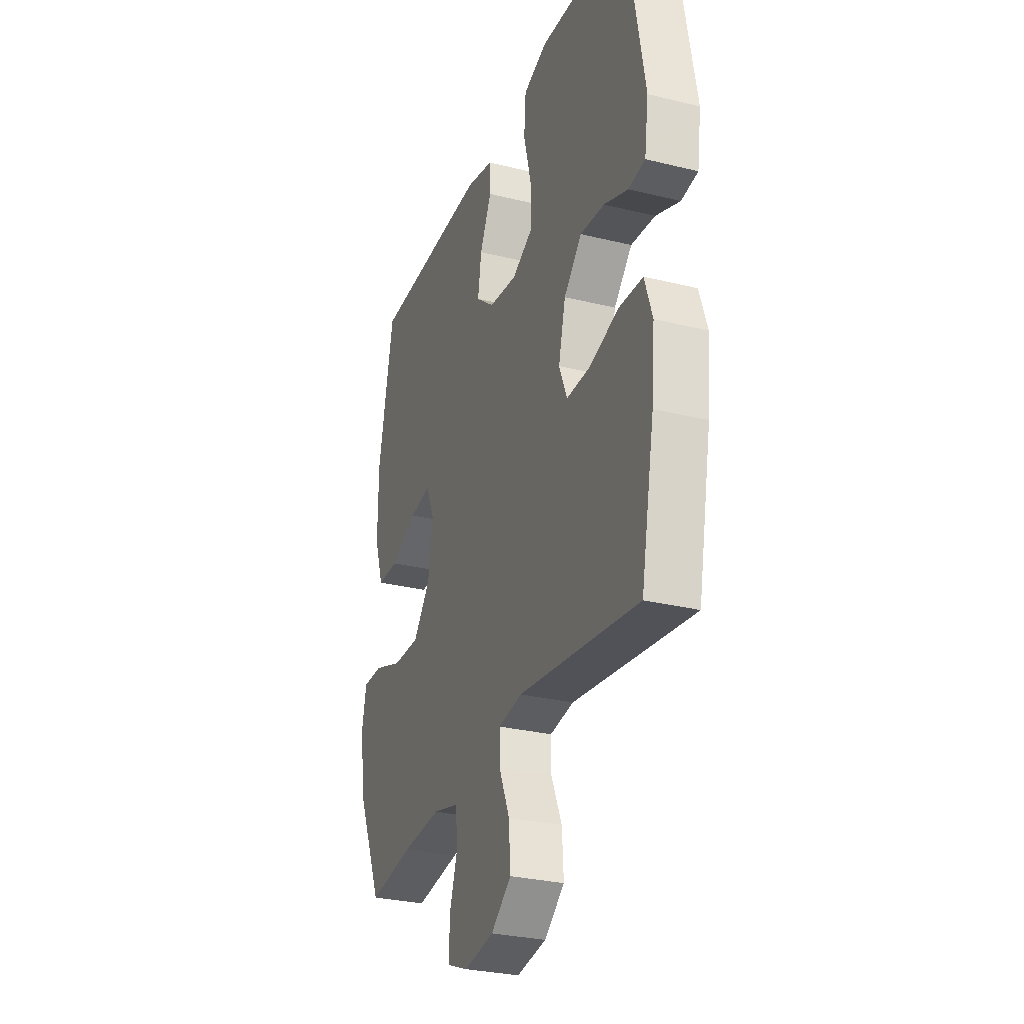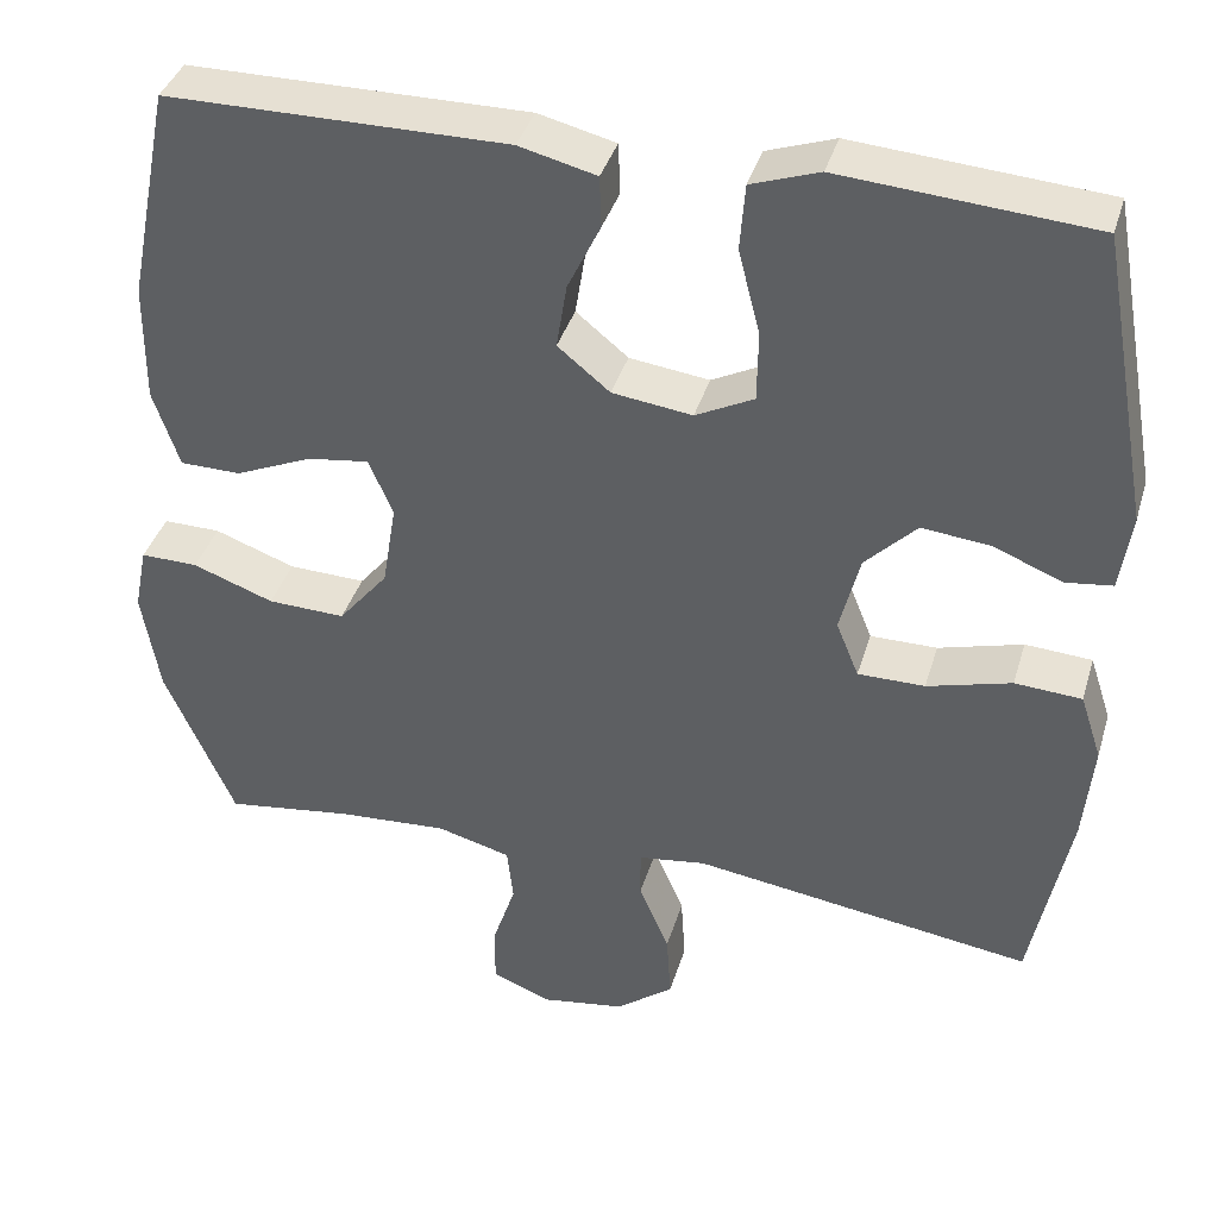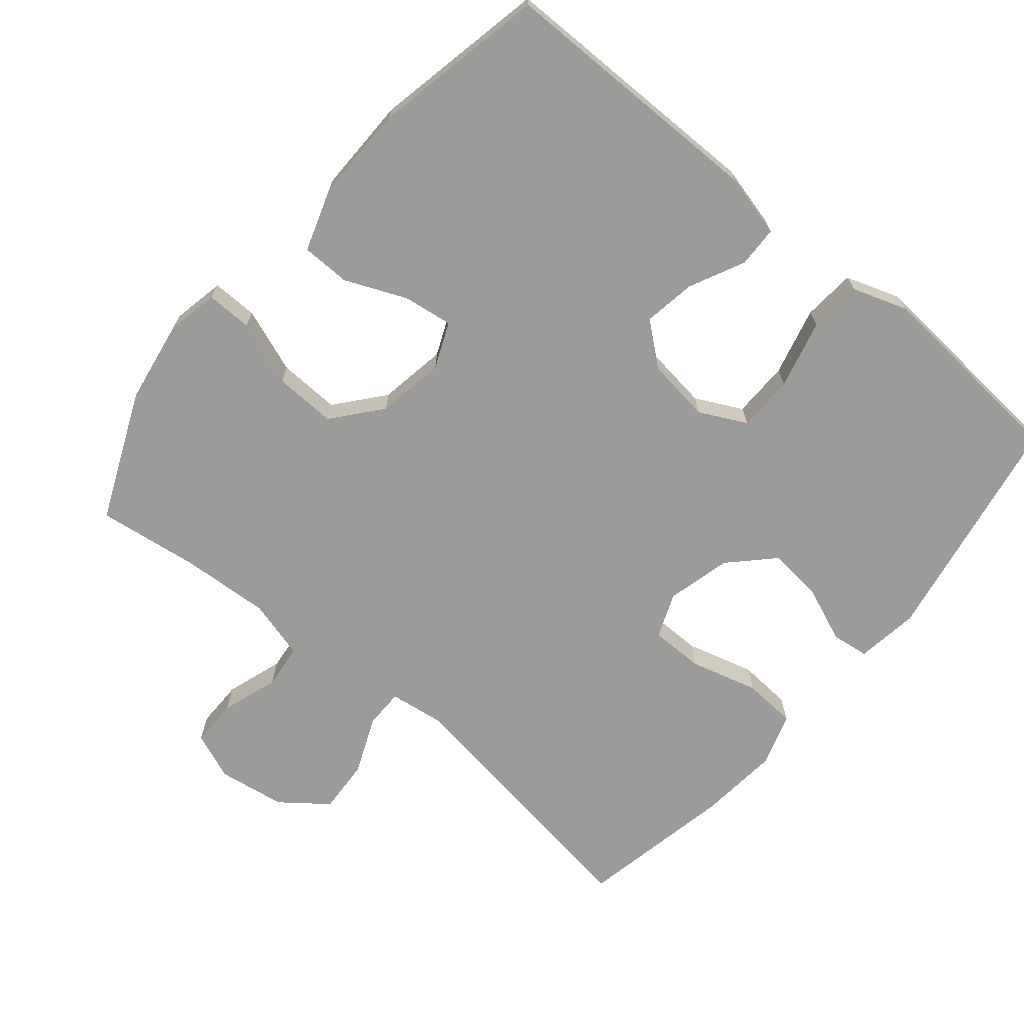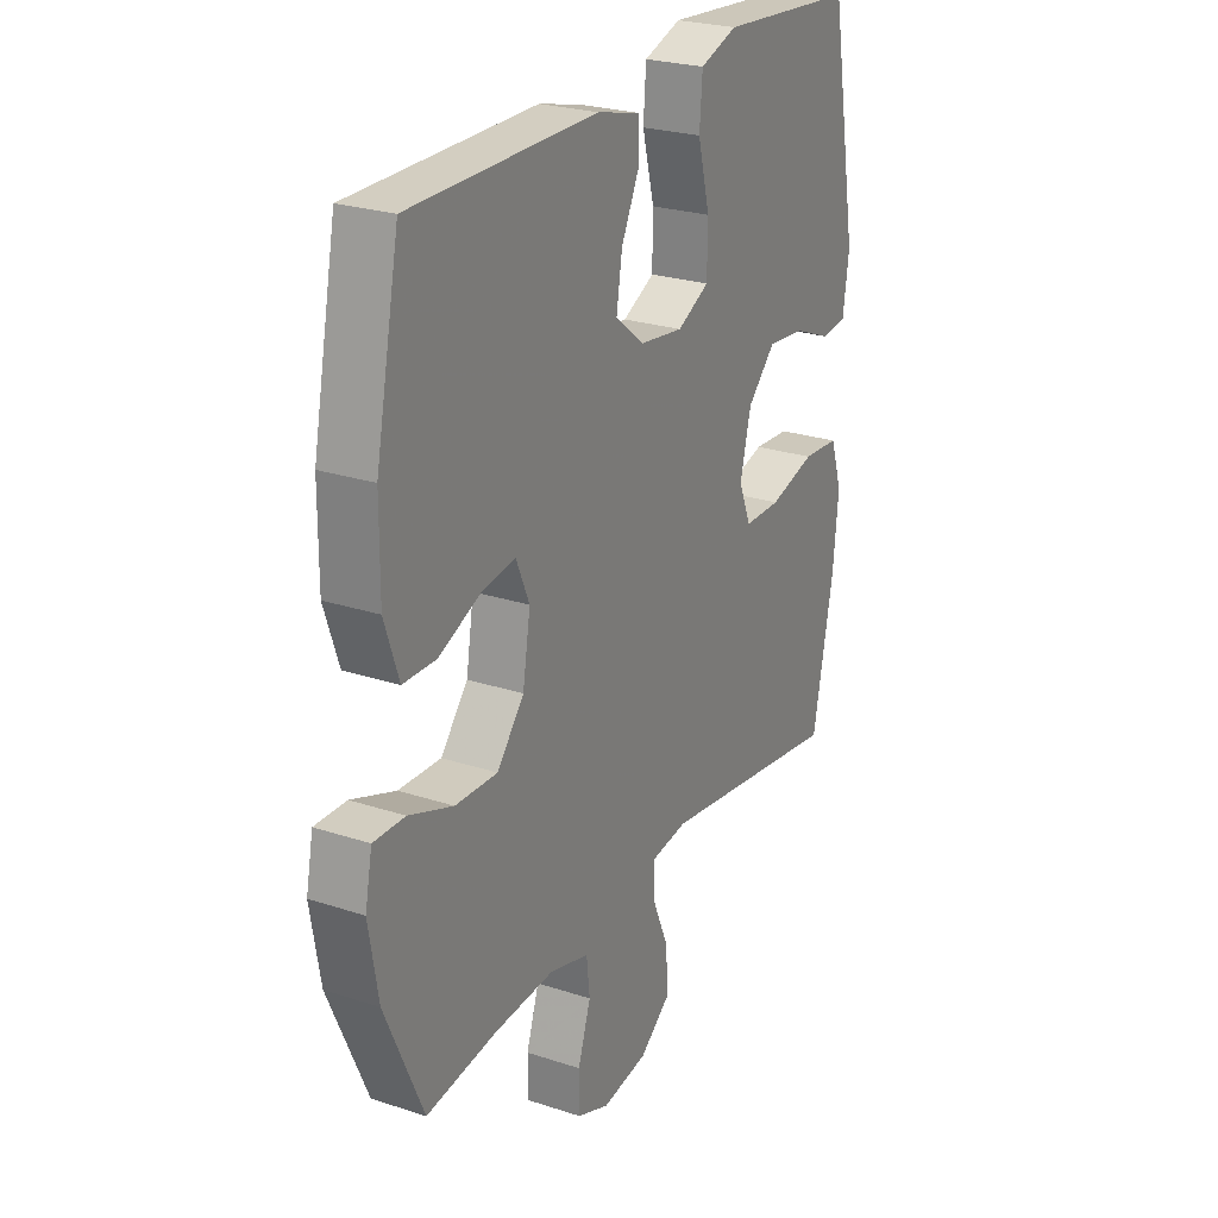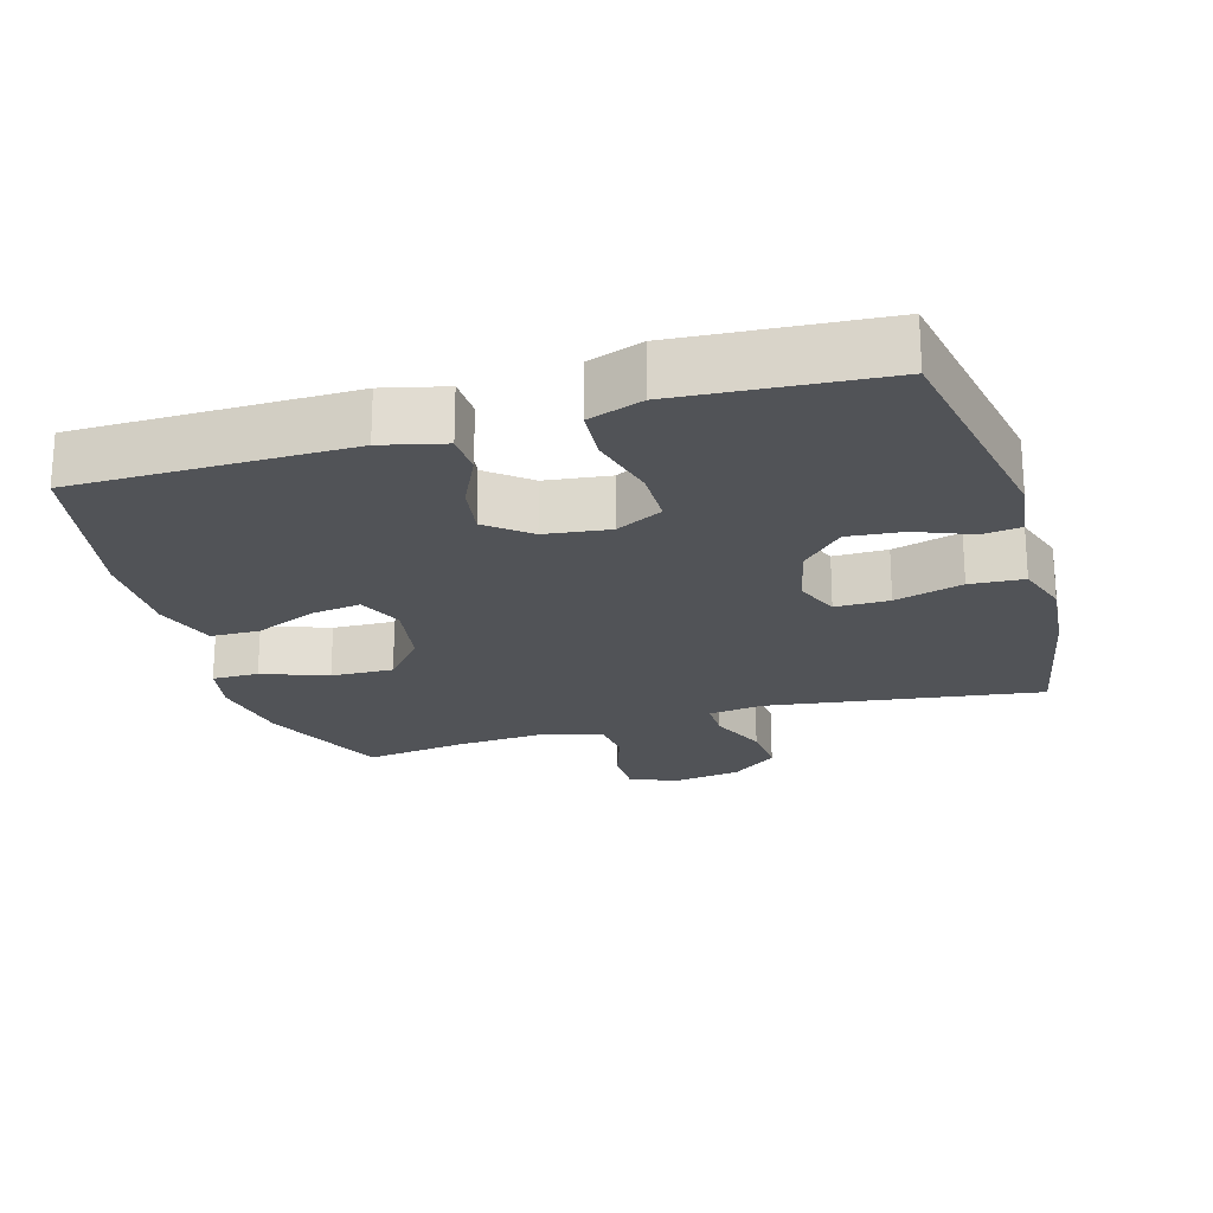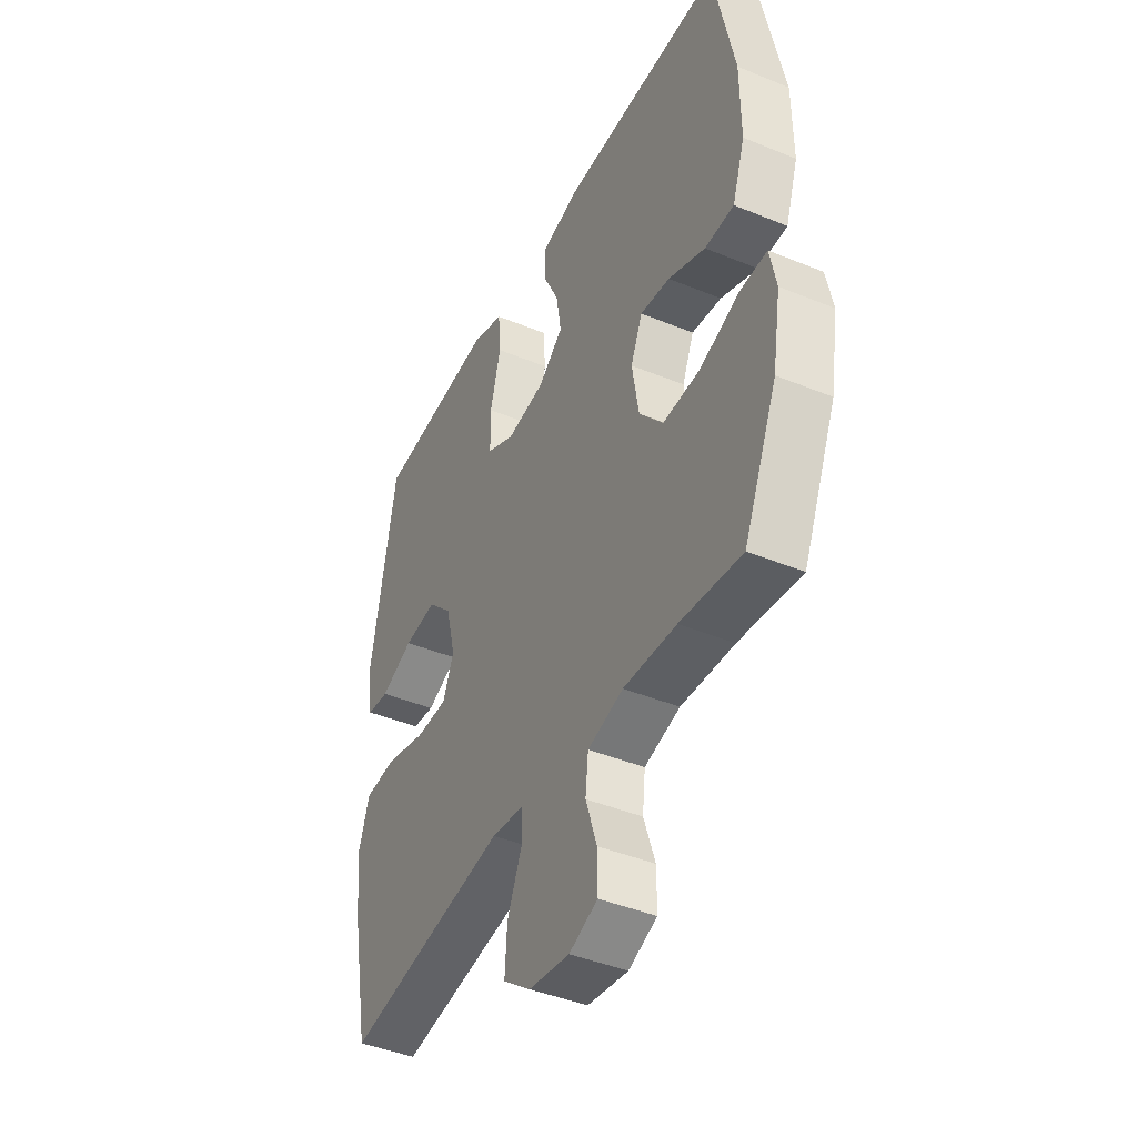
<metadata>
{"format":"obj","ext":"obj","renderer":"f3d","projection":"perspective","resolution":1024,"background":"white","views":[{"elev":-29.3,"azim":70.0,"up":"+Z"},{"elev":38.5,"azim":16.1,"up":"+Z"},{"elev":-69.6,"azim":-40.0,"up":"+Y"},{"elev":25.0,"azim":-61.9,"up":"+Z"},{"elev":-22.0,"azim":16.5,"up":"+Y"},{"elev":-43.0,"azim":-116.0,"up":"+Z"}]}
</metadata>
<code>
v -0.5 0.07 0.5
v -0.109 0.07 0.502
v -0.02 0.07 0.48
v -0.018 0.07 0.421
v -0.056 0.07 0.342
v -0.068 0.07 0.267
v -0.008 0.07 0.218
v 0.084 0.07 0.206
v 0.151 0.07 0.24
v 0.152 0.07 0.321
v 0.127 0.07 0.419
v 0.133 0.07 0.495
v 0.211 0.07 0.522
v 0.329 0.07 0.513
v 0.5 0.07 0.5
v 0.56 0.07 0.166
v 0.547 0.07 0.076
v 0.493 0.07 0.069
v 0.414 0.07 0.101
v 0.335 0.07 0.109
v 0.276 0.07 0.049
v 0.253 0.07 -0.043
v 0.279 0.07 -0.107
v 0.356 0.07 -0.107
v 0.453 0.07 -0.08
v 0.53 0.07 -0.085
v 0.555 0.07 -0.161
v 0.544 0.07 -0.277
v 0.5 0.07 -0.5
v 0.108 0.07 -0.443
v 0.03 0.07 -0.454
v 0.03 0.07 -0.51
v 0.065 0.07 -0.592
v 0.07 0.07 -0.67
v 0.004 0.07 -0.721
v -0.093 0.07 -0.736
v -0.161 0.07 -0.709
v -0.161 0.07 -0.641
v -0.134 0.07 -0.559
v -0.141 0.07 -0.495
v -0.226 0.07 -0.472
v -0.353 0.07 -0.48
v -0.5 0.07 -0.5
v -0.58 0.07 -0.317
v -0.6 0.07 -0.198
v -0.585 0.07 -0.123
v -0.519 0.07 -0.124
v -0.426 0.07 -0.158
v -0.337 0.07 -0.161
v -0.28 0.07 -0.092
v -0.264 0.07 0.006
v -0.292 0.07 0.071
v -0.363 0.07 0.061
v -0.451 0.07 0.023
v -0.521 0.07 0.024
v -0.551 0.07 0.113
v -0.55 0.07 0.25
v -0.5 0 0.5
v -0.109 0 0.502
v -0.02 0 0.48
v -0.018 0 0.421
v -0.056 0 0.342
v -0.068 0 0.267
v -0.008 0 0.218
v 0.084 0 0.206
v 0.151 0 0.24
v 0.152 0 0.321
v 0.127 0 0.419
v 0.133 0 0.495
v 0.211 0 0.522
v 0.329 0 0.513
v 0.5 0 0.5
v 0.56 0 0.166
v 0.547 0 0.076
v 0.493 0 0.069
v 0.414 0 0.101
v 0.335 0 0.109
v 0.276 0 0.049
v 0.253 0 -0.043
v 0.279 0 -0.107
v 0.356 0 -0.107
v 0.453 0 -0.08
v 0.53 0 -0.085
v 0.555 0 -0.161
v 0.544 0 -0.277
v 0.5 0 -0.5
v 0.108 0 -0.443
v 0.03 0 -0.454
v 0.03 0 -0.51
v 0.065 0 -0.592
v 0.07 0 -0.67
v 0.004 0 -0.721
v -0.093 0 -0.736
v -0.161 0 -0.709
v -0.161 0 -0.641
v -0.134 0 -0.559
v -0.141 0 -0.495
v -0.226 0 -0.472
v -0.353 0 -0.48
v -0.5 0 -0.5
v -0.58 0 -0.317
v -0.6 0 -0.198
v -0.585 0 -0.123
v -0.519 0 -0.124
v -0.426 0 -0.158
v -0.337 0 -0.161
v -0.28 0 -0.092
v -0.264 0 0.006
v -0.292 0 0.071
v -0.363 0 0.061
v -0.451 0 0.023
v -0.521 0 0.024
v -0.551 0 0.113
v -0.55 0 0.25
f 53 54 55 56
f 52 53 56 57
f 45 46 47 48
f 45 48 49
f 42 43 44 45
f 41 42 45 49
f 40 41 49 50
f 36 37 38 39
f 36 39 40
f 35 36 40
f 32 33 34 35
f 31 32 35 40
f 27 28 29 30
f 27 30 31
f 24 25 26 27
f 23 24 27 31
f 22 23 31 40
f 16 17 18 19
f 14 15 16 19
f 14 19 20
f 13 14 20 21
f 10 11 12 13
f 9 10 13 21
f 2 3 4 5
f 2 5 6
f 52 57 1 2
f 51 52 2 6
f 50 51 6 7
f 40 50 7 8
f 21 22 40
f 8 9 21 40
f 113 112 111 110
f 114 113 110 109
f 105 104 103 102
f 106 105 102
f 102 101 100 99
f 106 102 99 98
f 107 106 98 97
f 96 95 94 93
f 97 96 93
f 97 93 92
f 92 91 90 89
f 97 92 89 88
f 87 86 85 84
f 88 87 84
f 84 83 82 81
f 88 84 81 80
f 97 88 80 79
f 76 75 74 73
f 76 73 72 71
f 77 76 71
f 78 77 71 70
f 70 69 68 67
f 78 70 67 66
f 62 61 60 59
f 63 62 59
f 59 58 114 109
f 63 59 109 108
f 64 63 108 107
f 65 64 107 97
f 97 79 78
f 97 78 66 65
f 1 58 59 2
f 2 59 60 3
f 3 60 61 4
f 4 61 62 5
f 5 62 63 6
f 6 63 64 7
f 7 64 65 8
f 8 65 66 9
f 9 66 67 10
f 10 67 68 11
f 11 68 69 12
f 12 69 70 13
f 13 70 71 14
f 14 71 72 15
f 15 72 73 16
f 16 73 74 17
f 17 74 75 18
f 18 75 76 19
f 19 76 77 20
f 20 77 78 21
f 21 78 79 22
f 22 79 80 23
f 23 80 81 24
f 24 81 82 25
f 25 82 83 26
f 26 83 84 27
f 27 84 85 28
f 28 85 86 29
f 29 86 87 30
f 30 87 88 31
f 31 88 89 32
f 32 89 90 33
f 33 90 91 34
f 34 91 92 35
f 35 92 93 36
f 36 93 94 37
f 37 94 95 38
f 38 95 96 39
f 39 96 97 40
f 40 97 98 41
f 41 98 99 42
f 42 99 100 43
f 43 100 101 44
f 44 101 102 45
f 45 102 103 46
f 46 103 104 47
f 47 104 105 48
f 48 105 106 49
f 49 106 107 50
f 50 107 108 51
f 51 108 109 52
f 52 109 110 53
f 53 110 111 54
f 54 111 112 55
f 55 112 113 56
f 56 113 114 57
f 57 114 58 1

</code>
